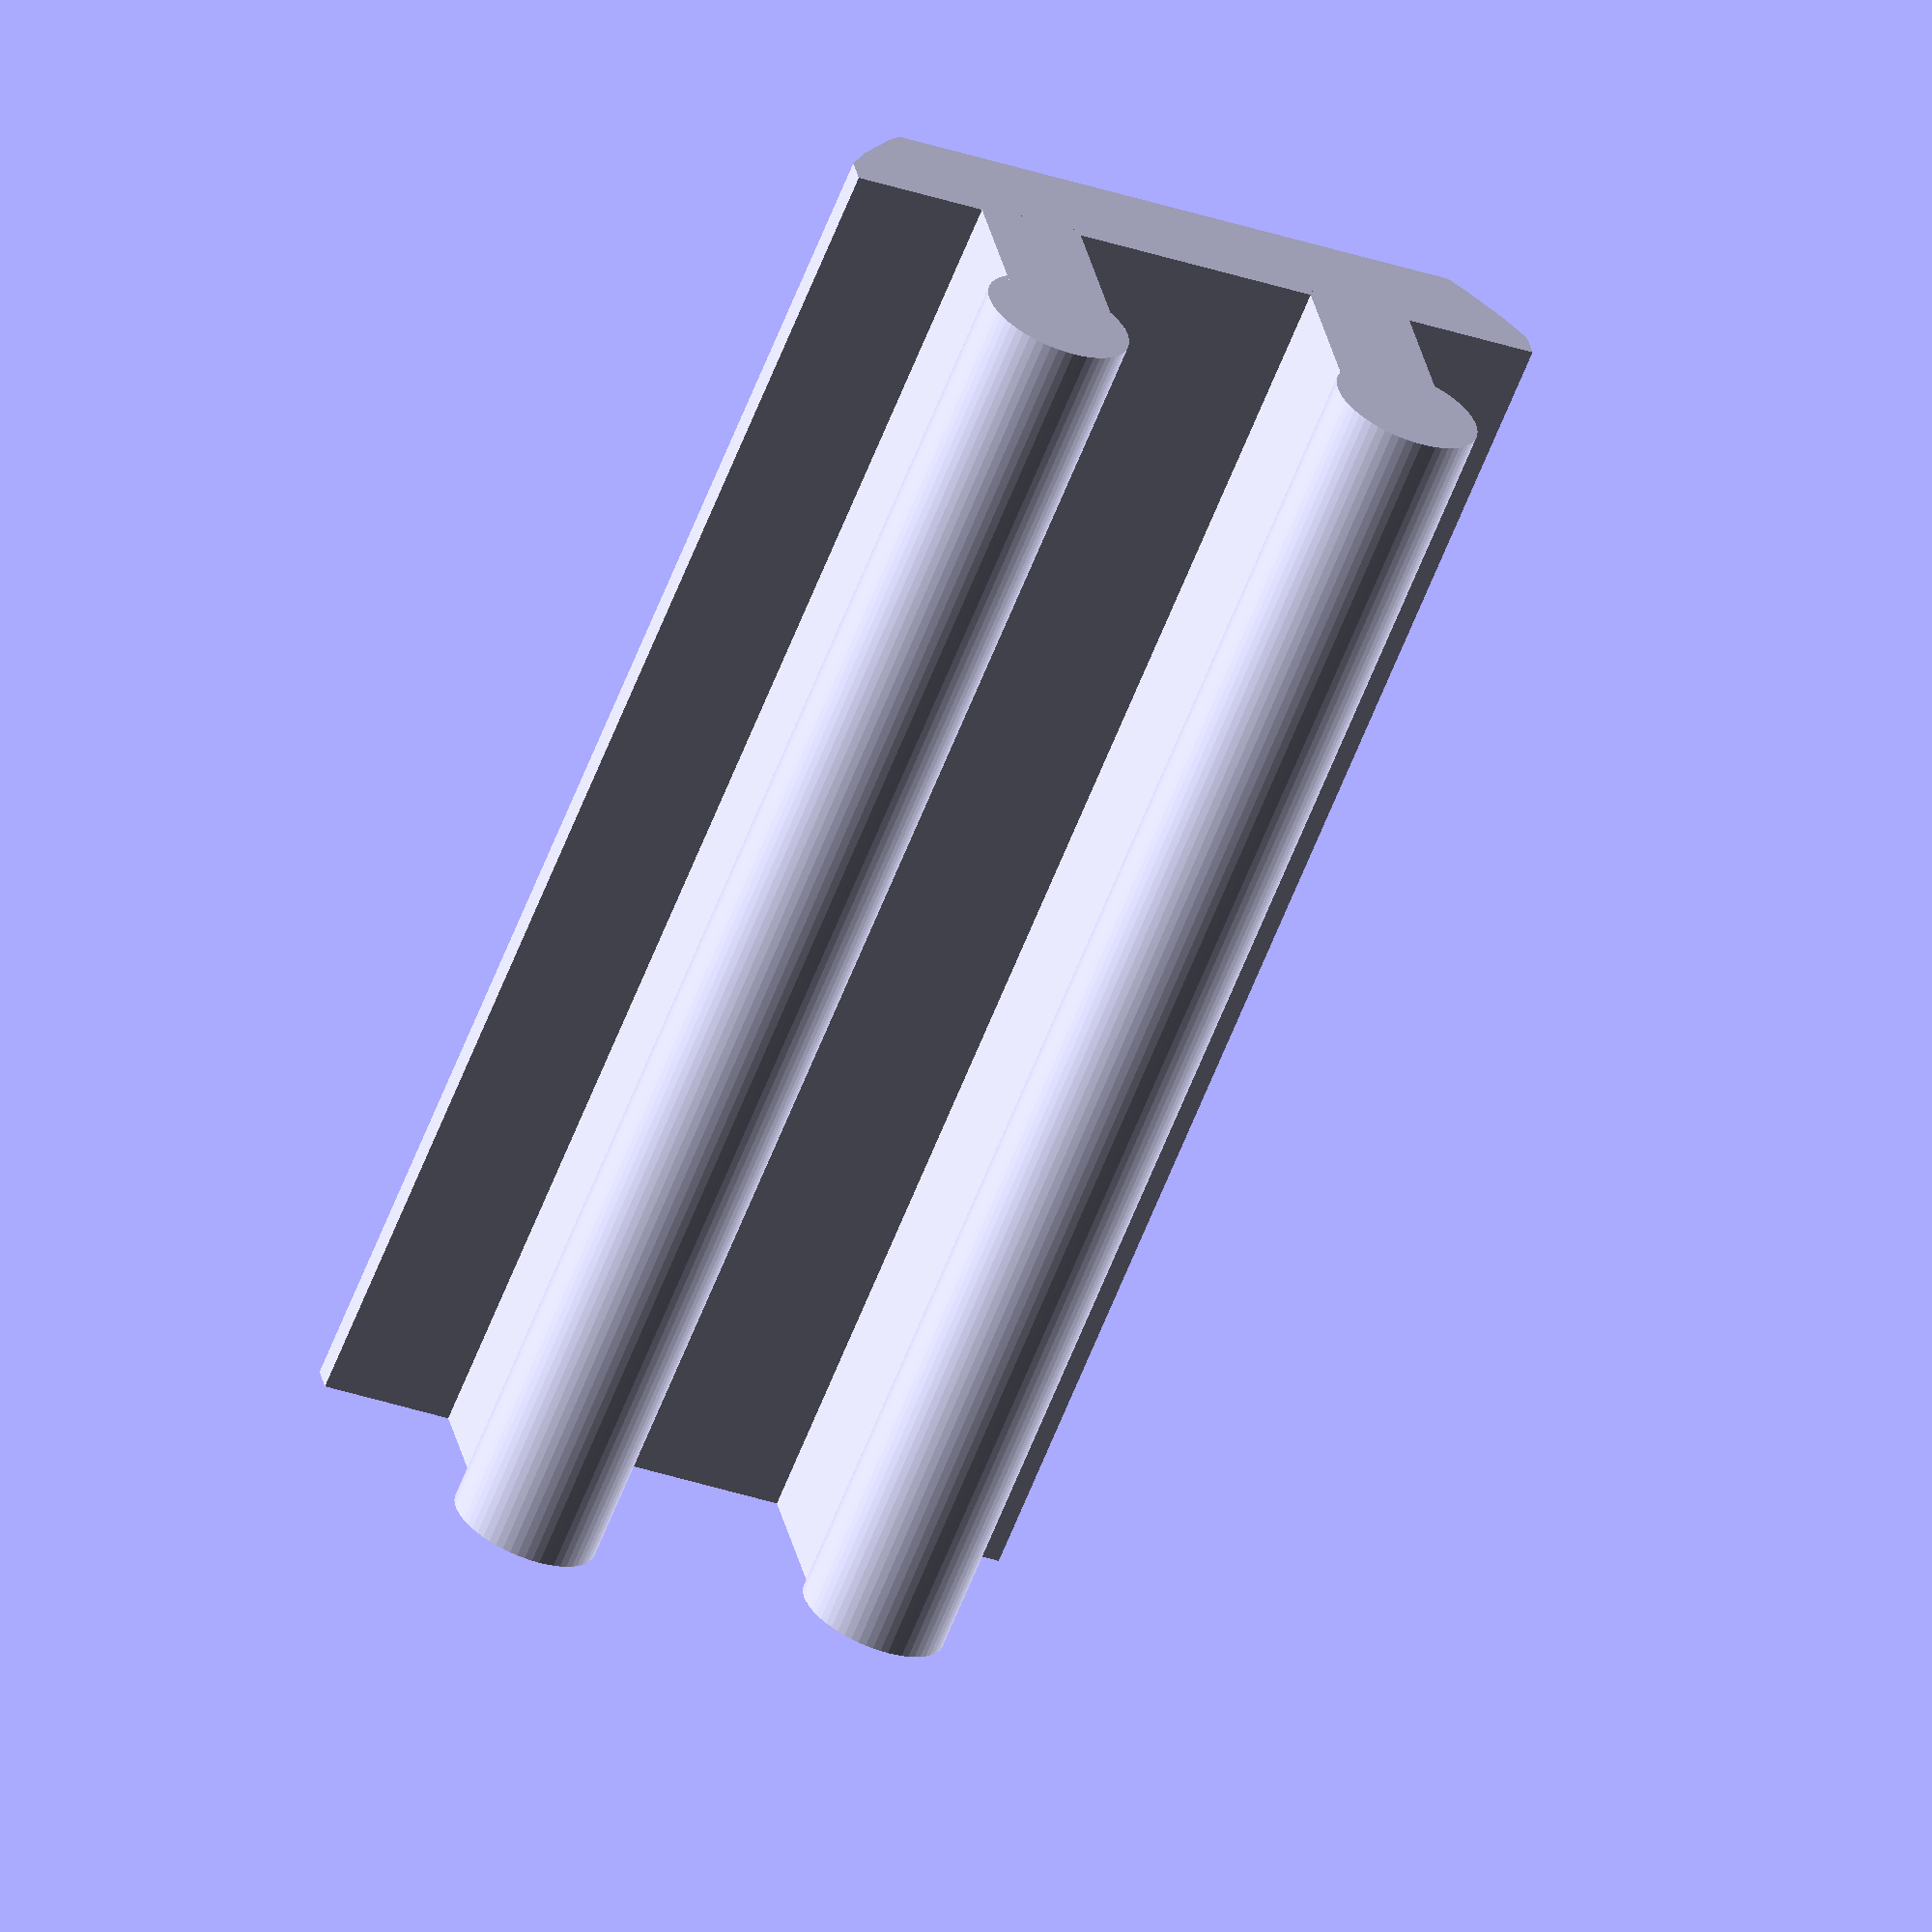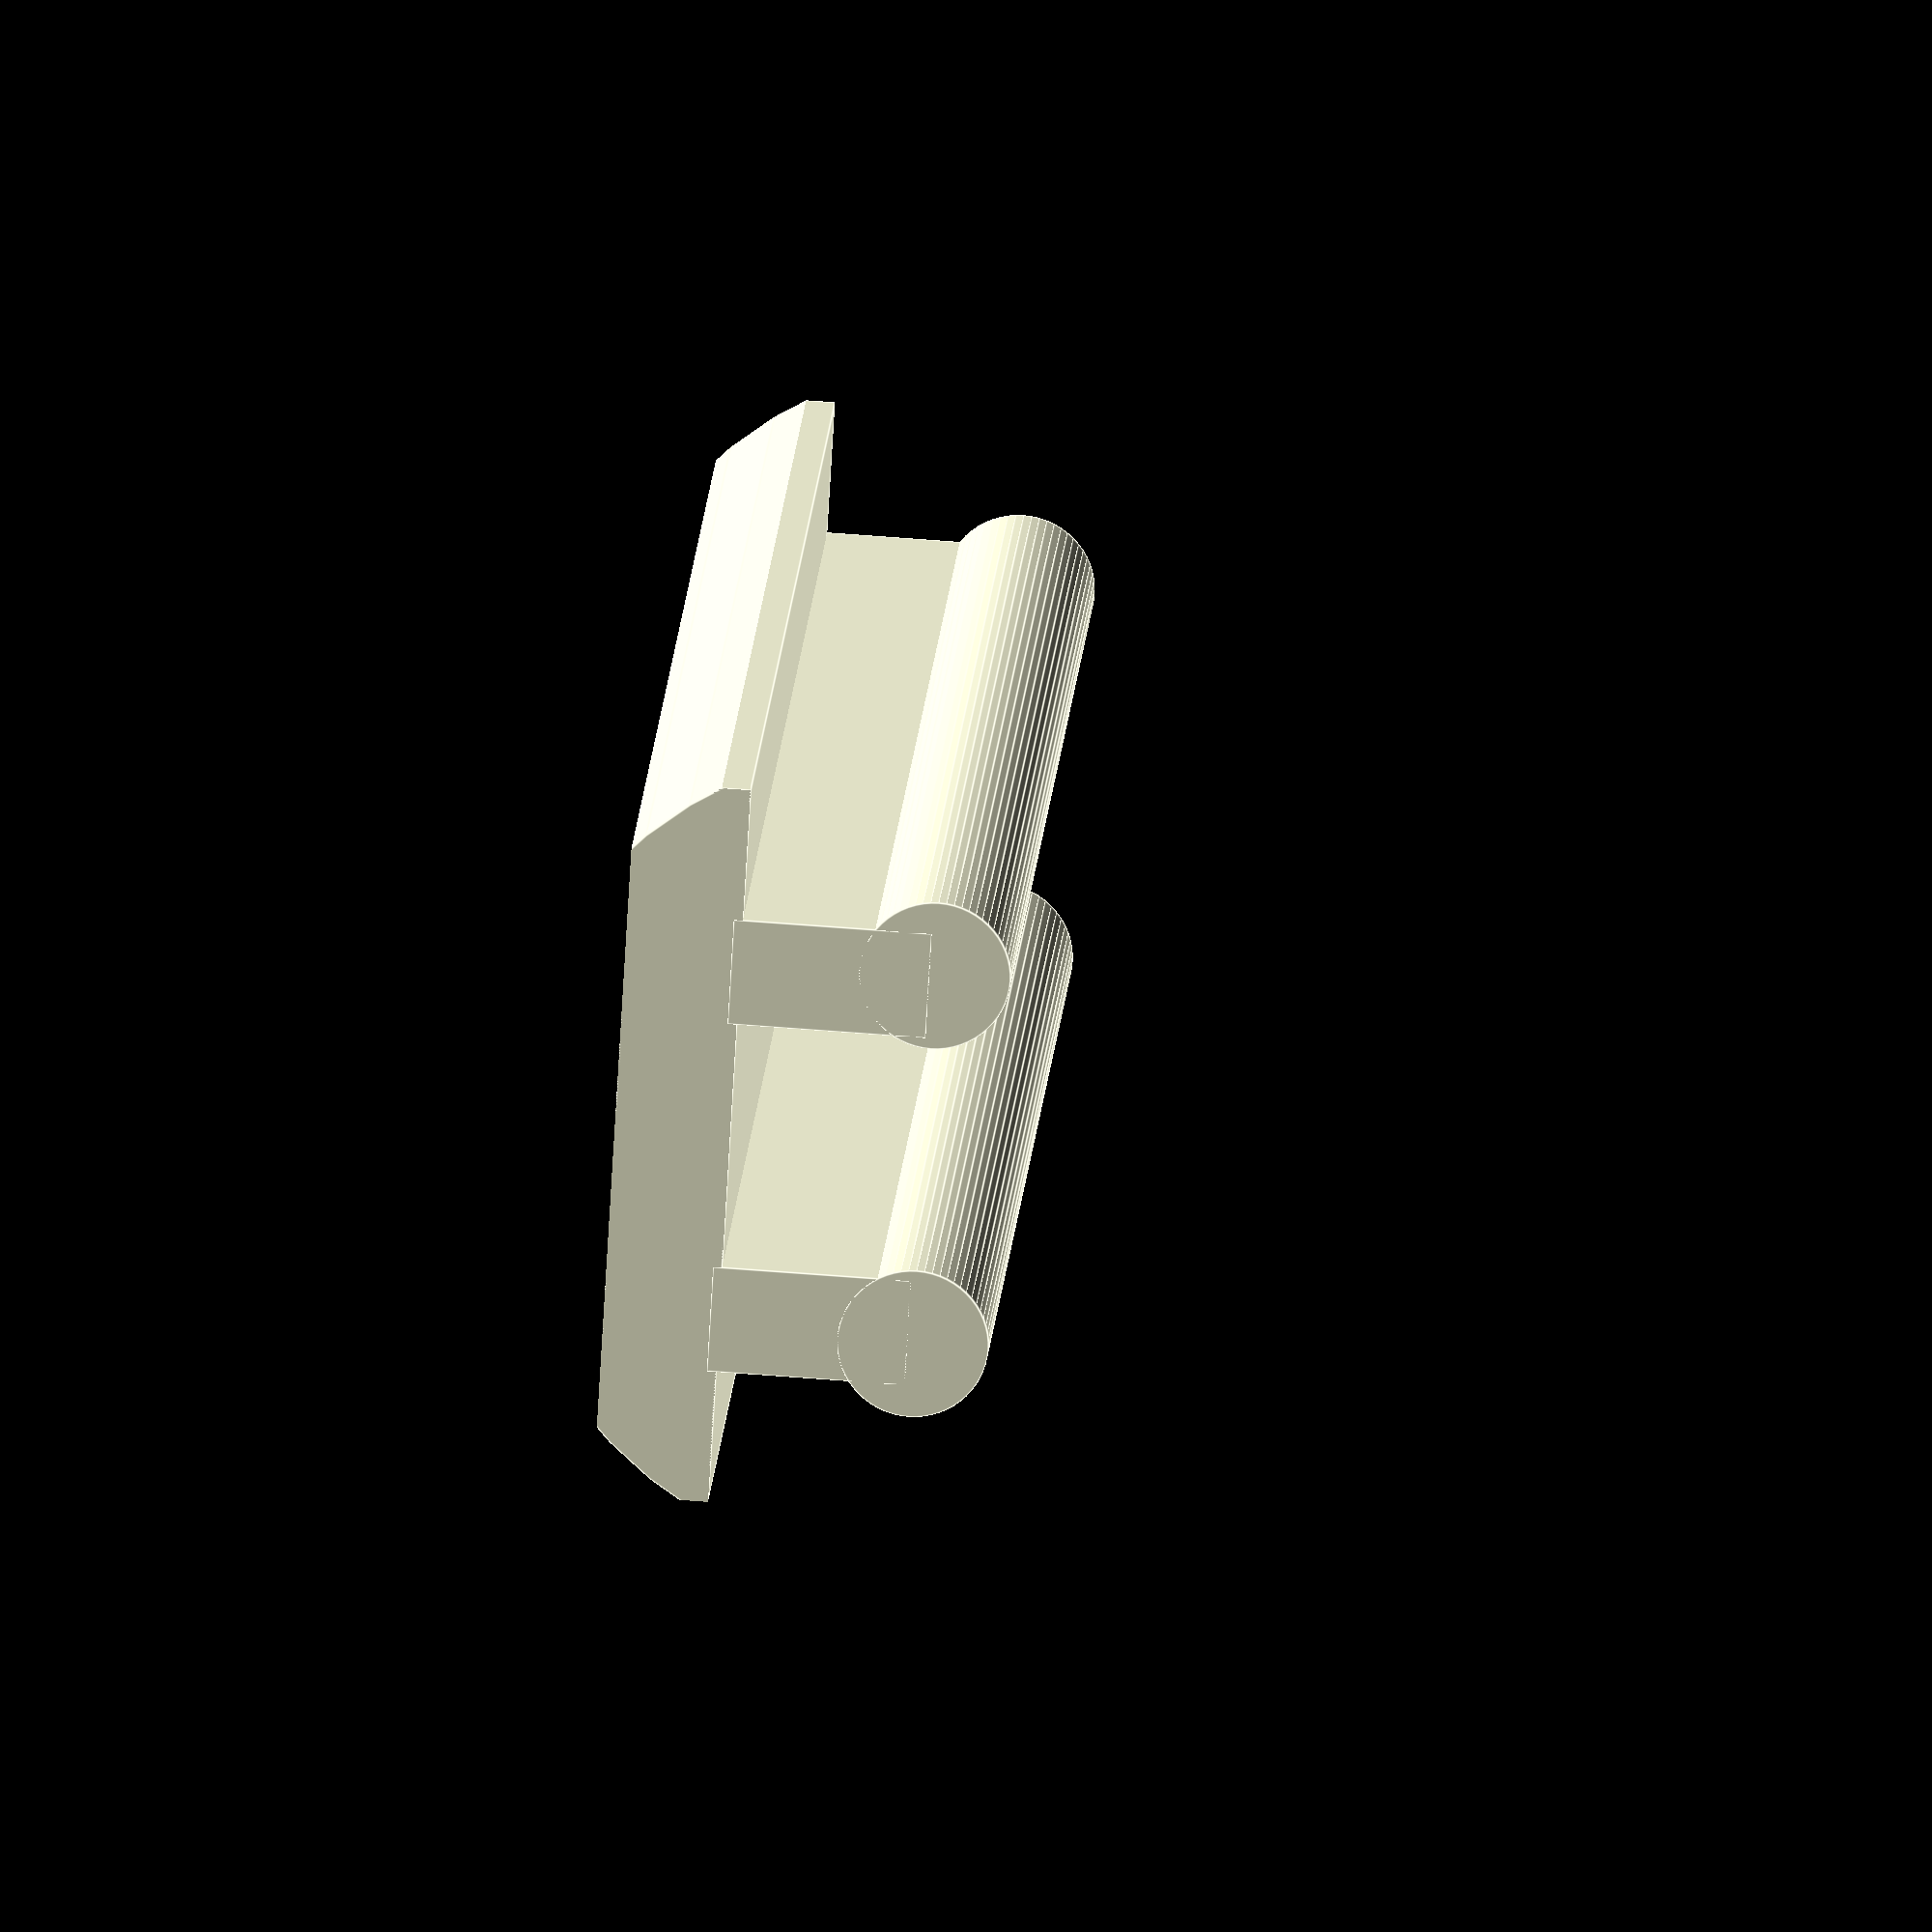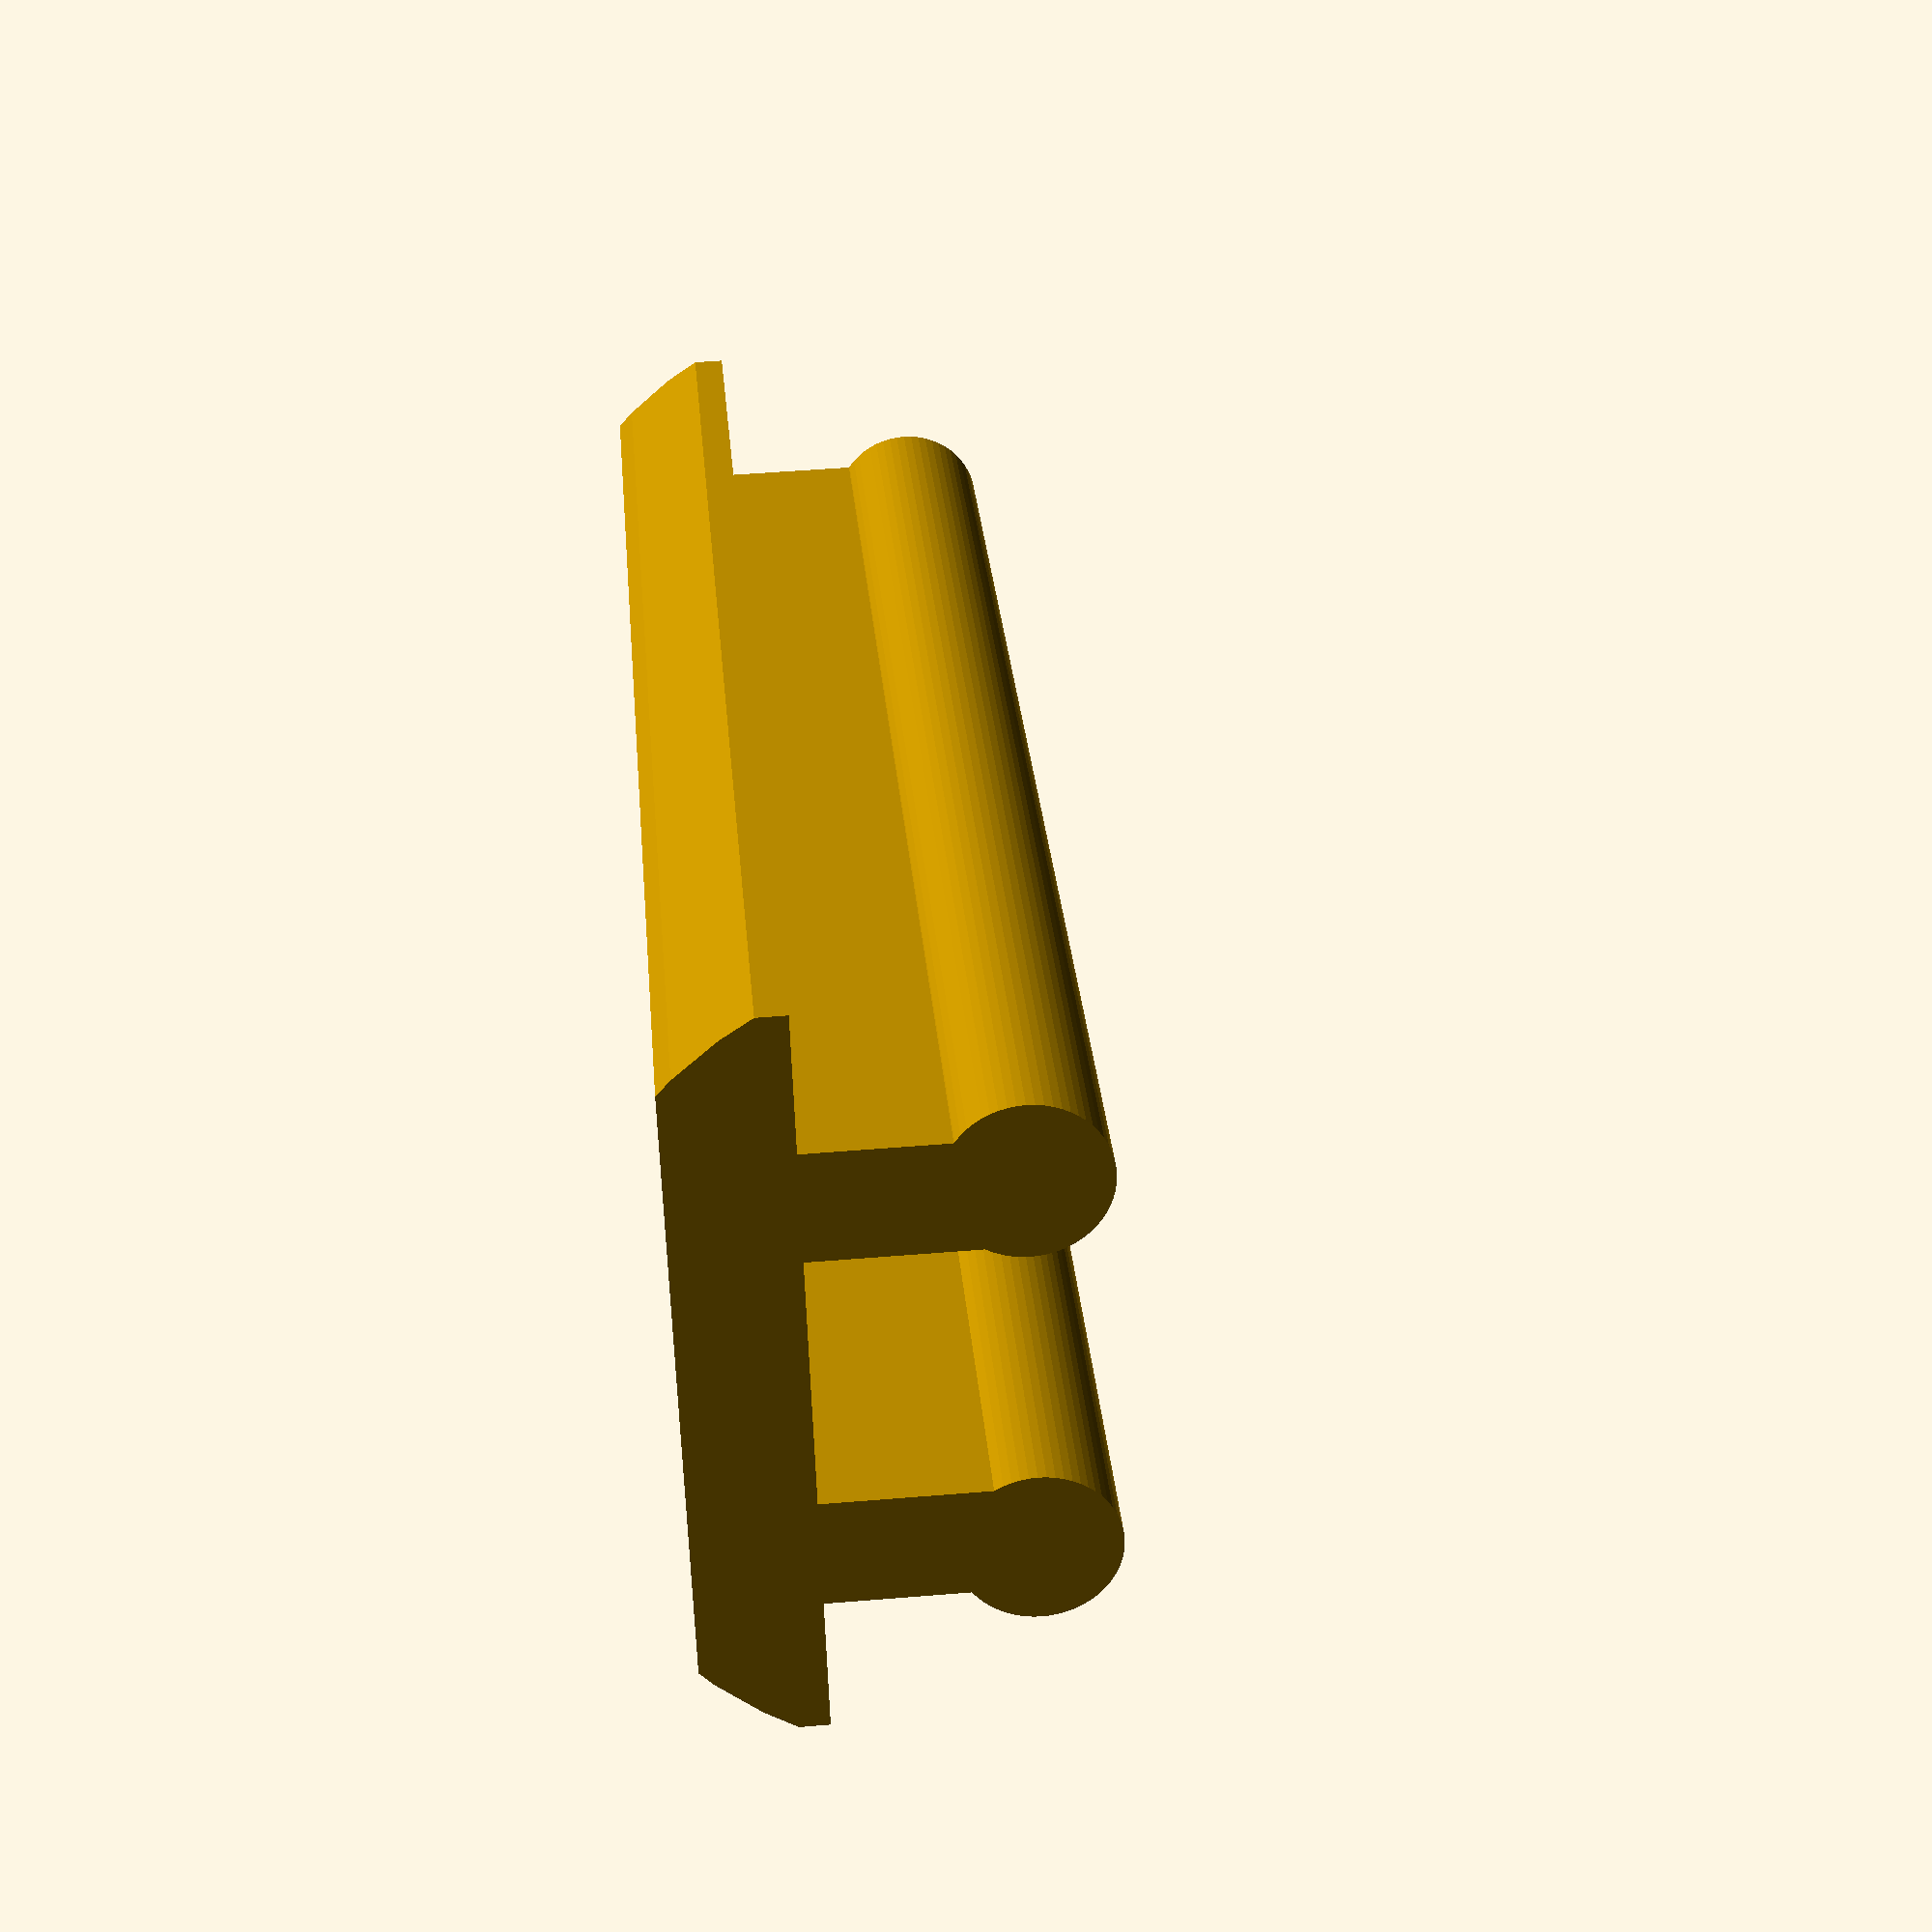
<openscad>
cover_length = 20; // the length of the cover

/* [Hidden] */
wing_width = 1.5;

module cover(cover_len)
{

	union() {

		translate([0, -2.2/2 - .95, 0])

			intersection() {
				cube([20.5/2, 1.6, cover_len], center=true);
				translate([0, 3.5, 0])
					cylinder(r=6, h=cover_len, $fn=50, center=true);
	
			}

		translate([-6.5/2 + wing_width/2,0,0])
			cube([wing_width,  2.75, cover_len], center=true);

		translate([6.5/2 - wing_width/2,0,0])
			cube([wing_width, 2.75, cover_len], center=true);

		translate([6.5/2 - wing_width/2 + 0.15, 2.2/2 + 0.35, 0])
			cylinder(r=1.05, h=cover_len, center=true, $fn=60);

		translate([-6.5/2 + wing_width/2 - 0.15, 2.2/2 + 0.35, 0])
			cylinder(r=1.05, h=cover_len, center=true, $fn=60);
	}
}

rotate([90, 0, 0])
	cover(cover_length);
</openscad>
<views>
elev=329.7 azim=202.1 roll=349.0 proj=o view=wireframe
elev=299.8 azim=134.5 roll=274.7 proj=o view=edges
elev=128.7 azim=112.1 roll=275.1 proj=p view=wireframe
</views>
